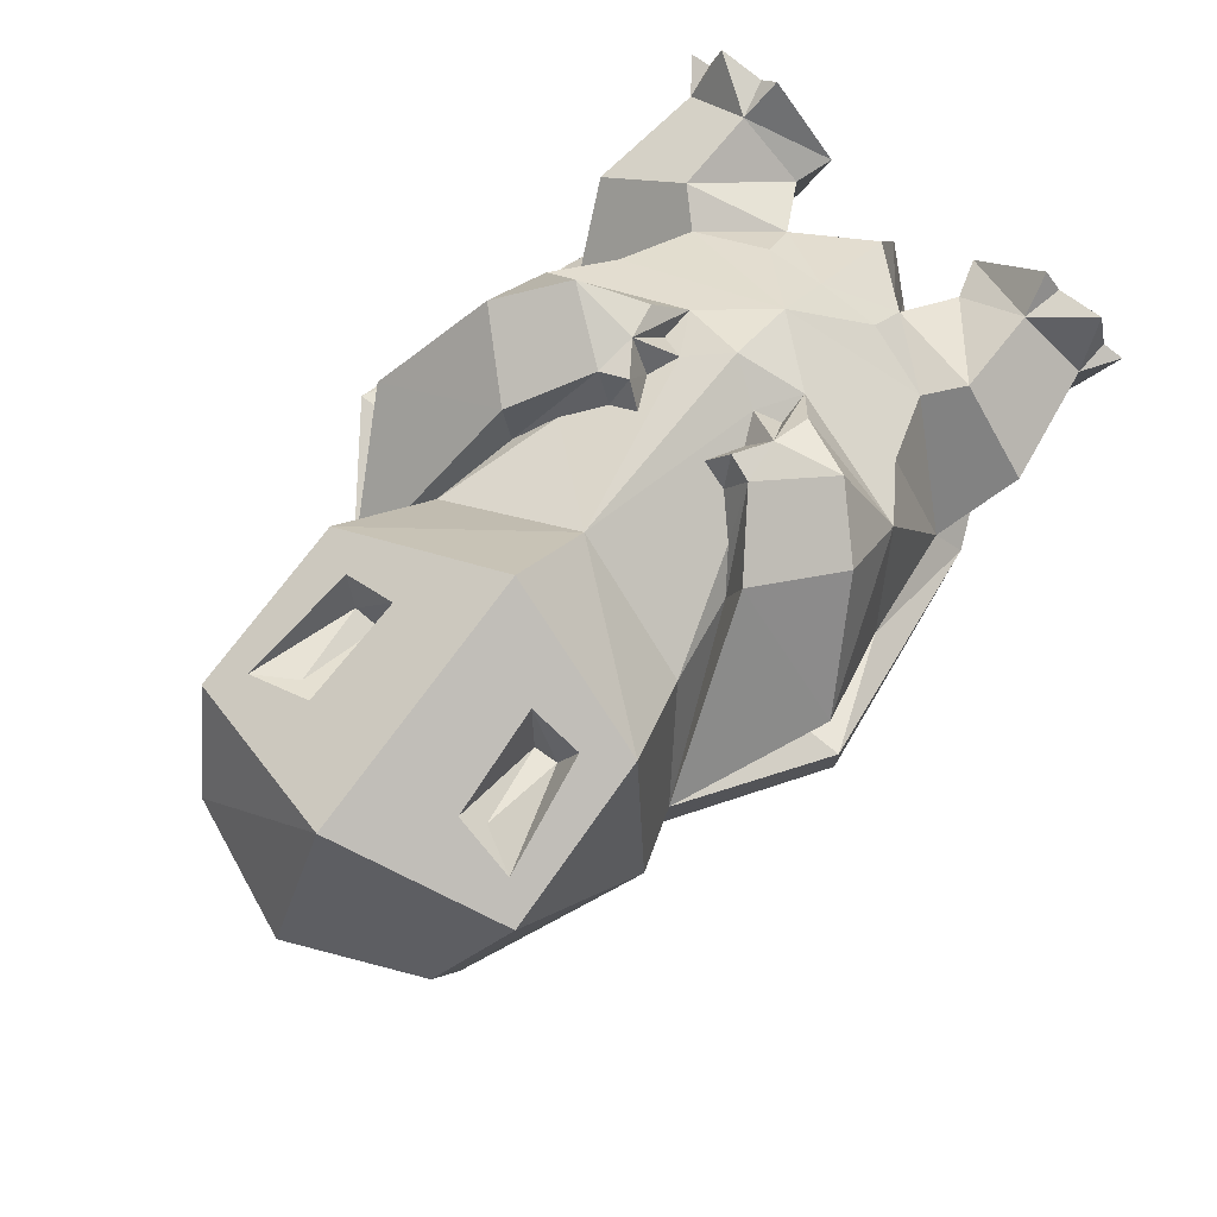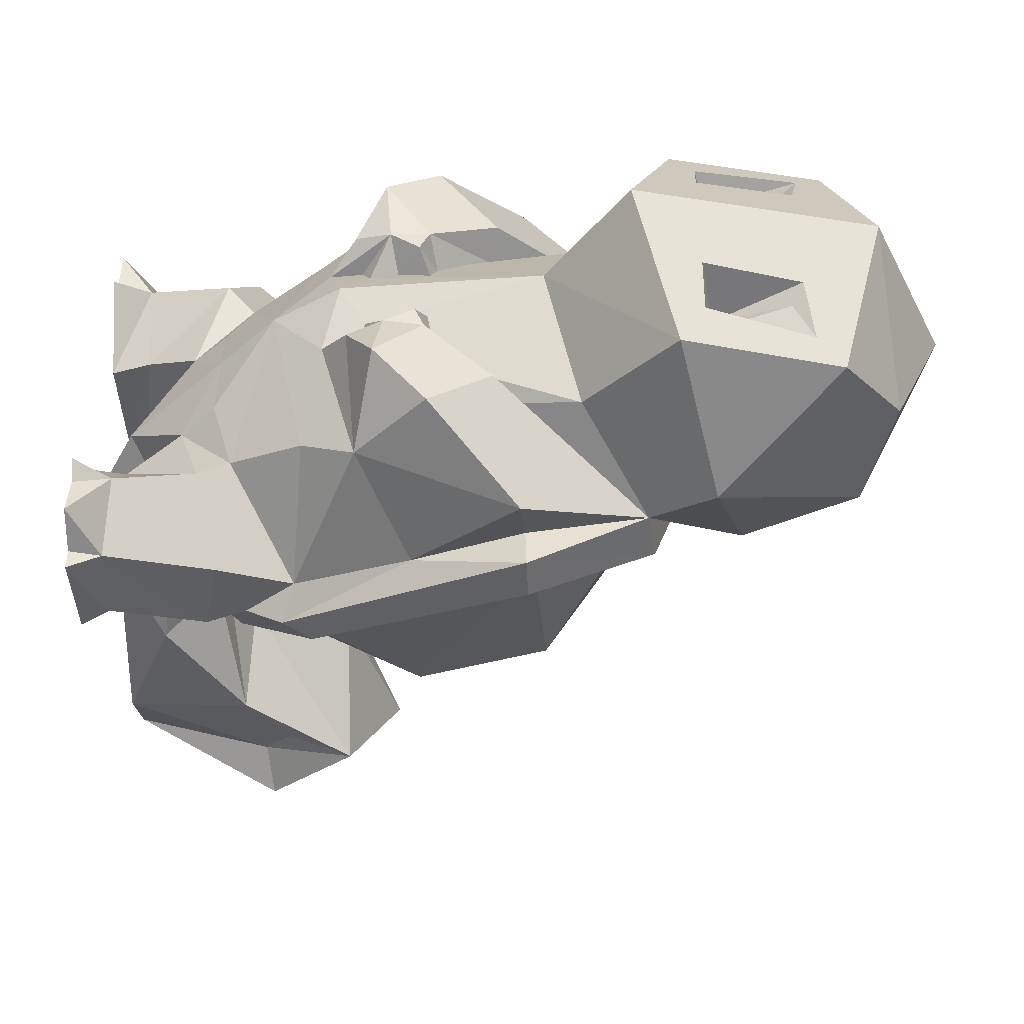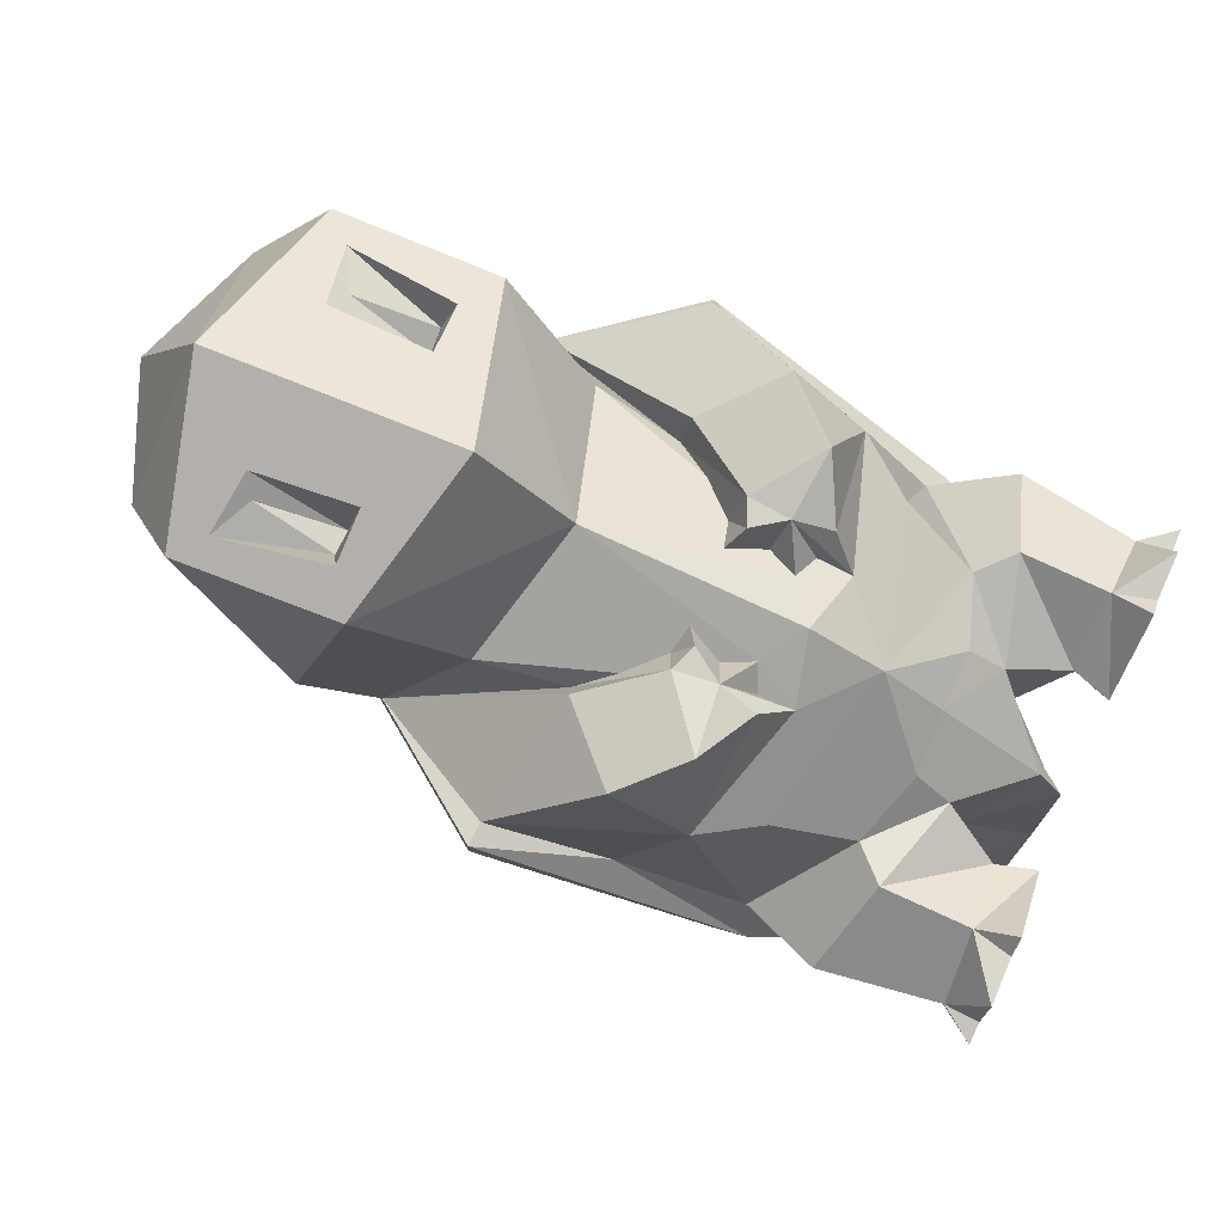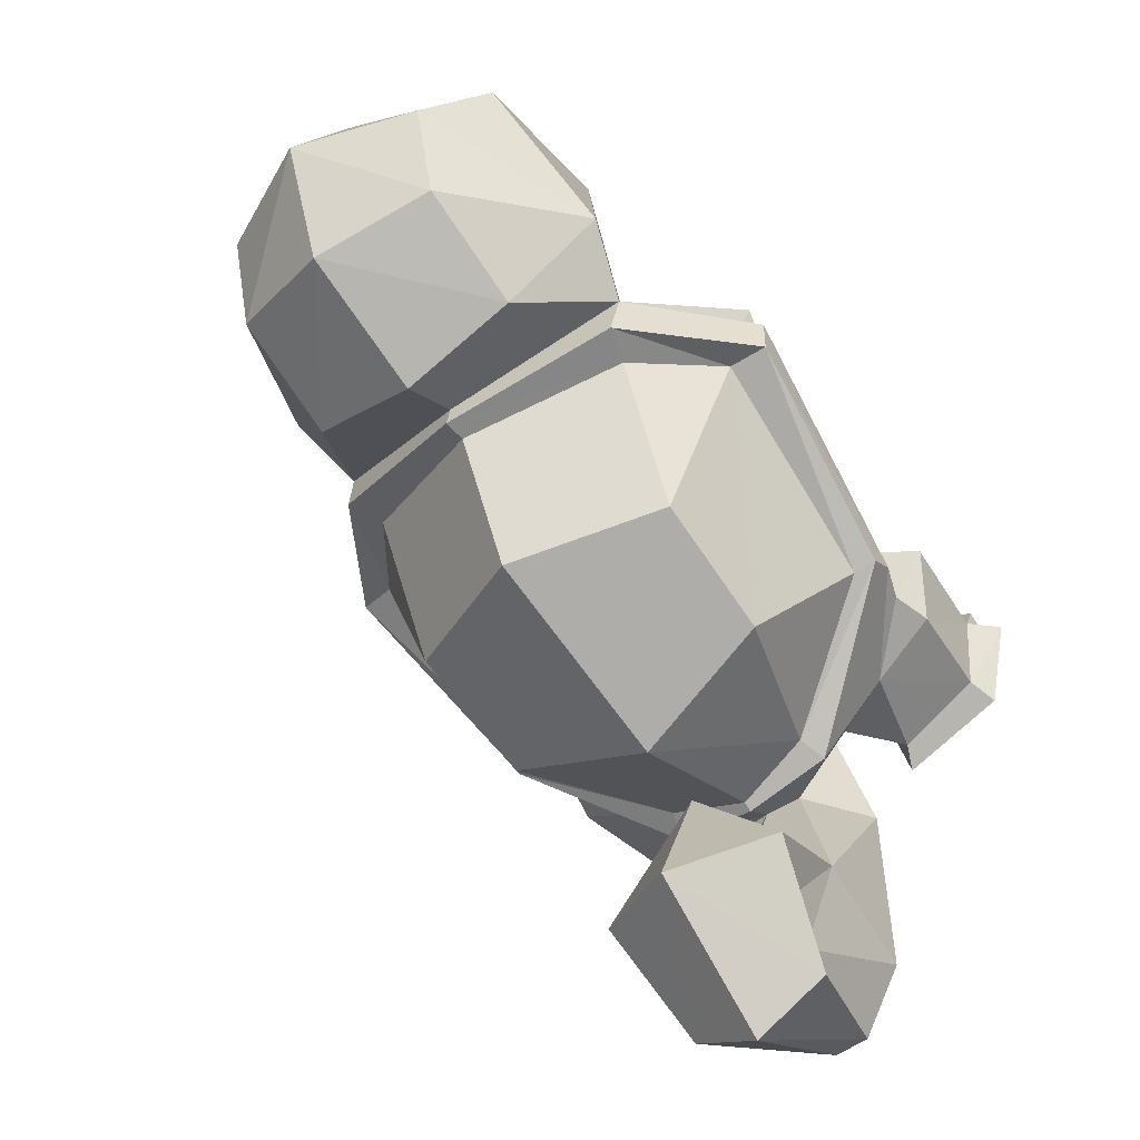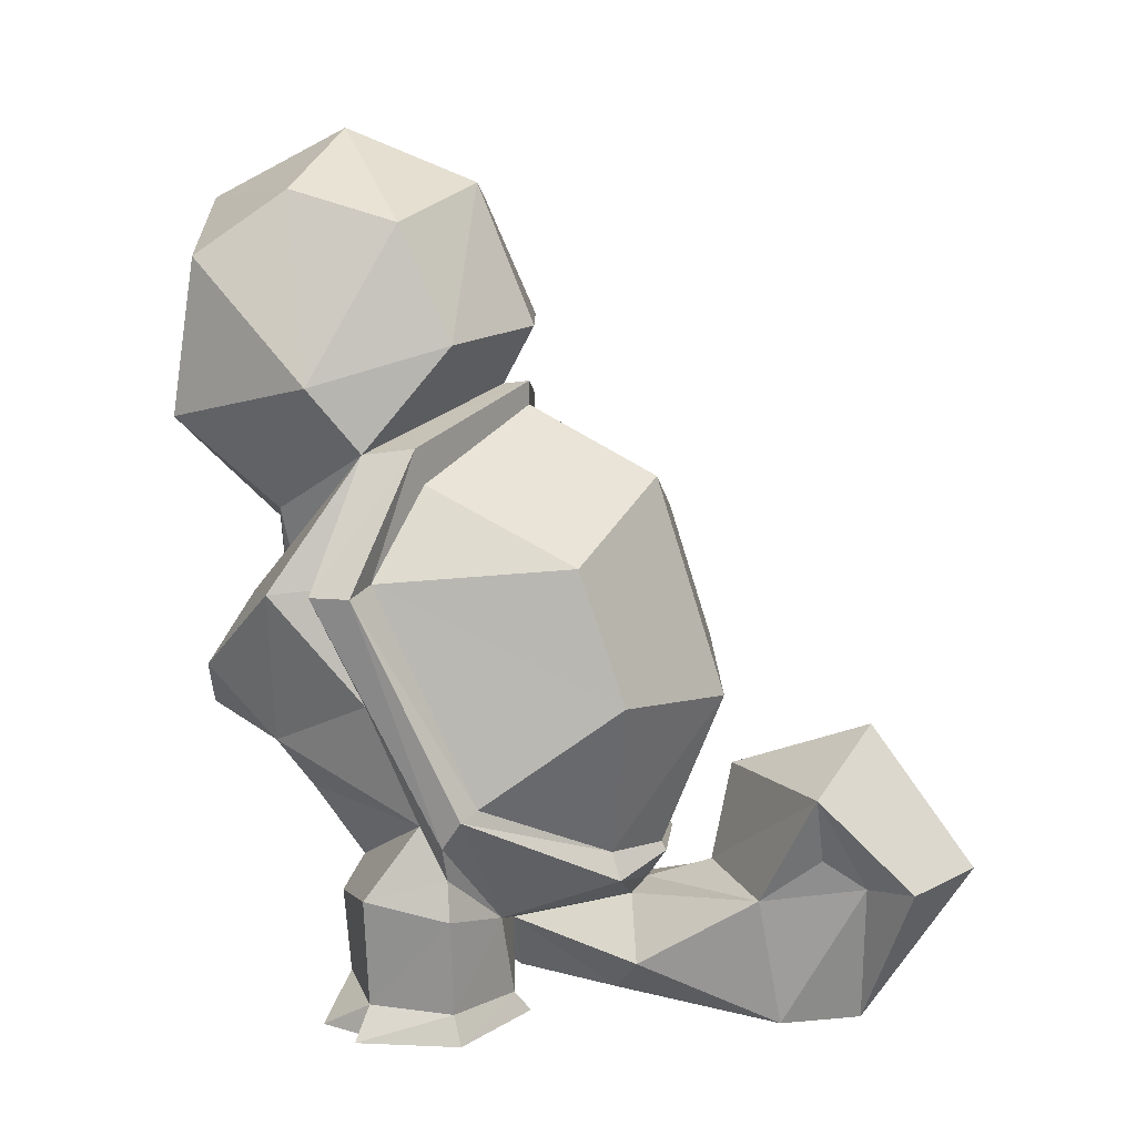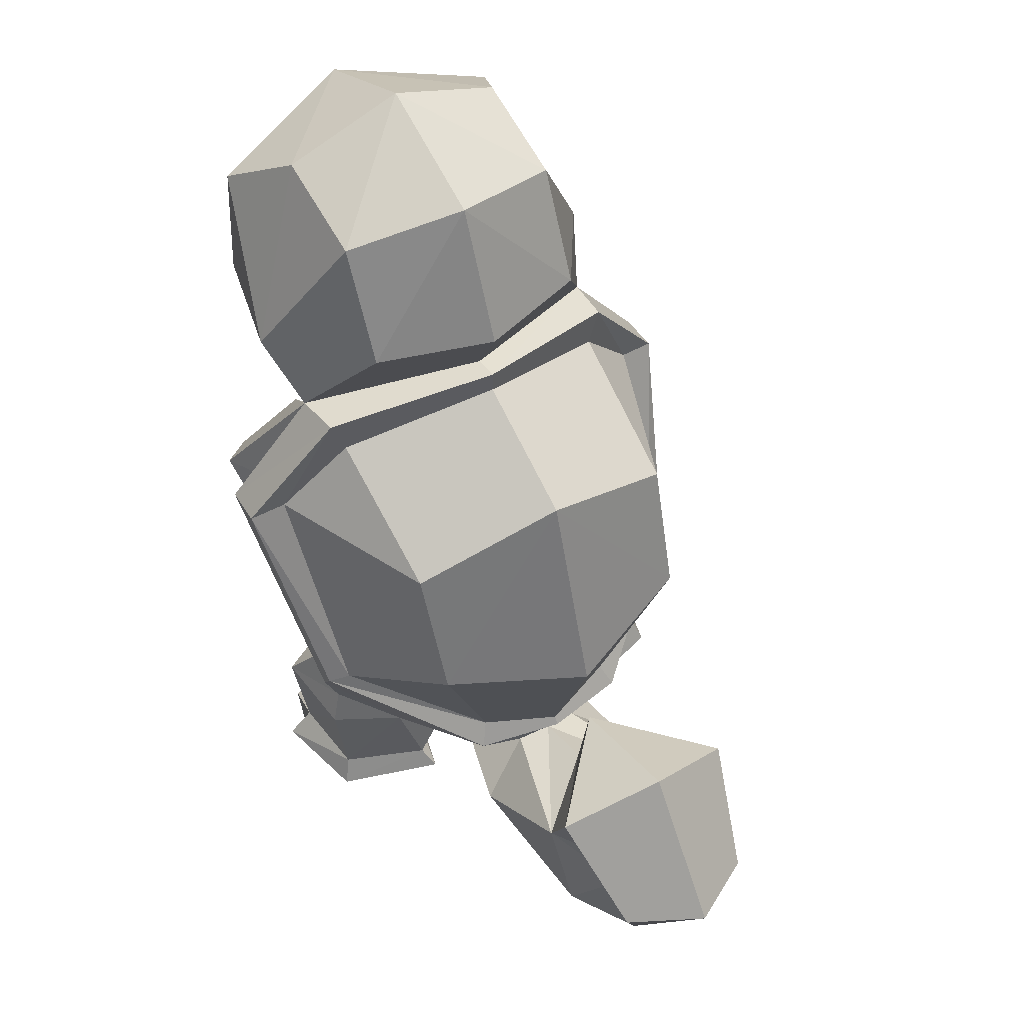
<metadata>
{"format":"obj","ext":"obj","renderer":"f3d","projection":"perspective","resolution":1024,"background":"white","views":[{"elev":74.4,"azim":-142.0,"up":"+Z"},{"elev":41.7,"azim":90.8,"up":"+Z"},{"elev":79.4,"azim":-66.3,"up":"+Z"},{"elev":-51.8,"azim":-141.1,"up":"+Z"},{"elev":13.6,"azim":108.9,"up":"+Y"},{"elev":50.9,"azim":149.4,"up":"+Y"}]}
</metadata>
<code>
o squirtle_starter_1gen_flowalistik
v -0.5845 -0 0.1427
v -0.5373 -0 0.1482
v -0.3834 -0 0.01941
v -0.5295 -0 -0.08986
v -0.5107 -0 0.2519
v -0.4079 -0 0.242
v -0.3703 -0 0.2798
v -0.2156 -0 0.1133
v -0.2845 -0 -0.167
v -0.5082 0.06524 -0.06533
v -0.5307 0.07234 0.1287
v -0.3085 0.05049 -0.1355
v -0.387 0.08622 0.2348
v -0.2416 0.08756 0.1217
v -0.5377 0.2938 -0.06933
v -0.5682 0.3309 0.1236
v -0.3867 0.2803 0.2518
v -0.1754 0.215 0.1872
v -0.3694 0.2524 -0.1282
v -0.1669 0.174 -0.08291
v -0.03315 0.06442 0.06588
v -0.4966 0.4954 0.01583
v -0.3193 0.3473 0.2258
v -0.5134 0.3821 -0.0555
v -0.165 0.2964 0.2637
v -0.5494 0.4675 -0.05803
v -0.5551 0.5348 -0.1043
v -0.6285 1.033 0.114
v -0.6274 1.029 0.2097
v -0.2381 0.3216 -0.367
v -0.1156 0.2484 -0.3551
v -0.03315 0.2626 -0.3671
v -0.03315 0.3319 -0.4135
v -0.4176 1.325 0.04657
v -0.4282 1.305 0.1672
v -0.03315 1.42 -0.07841
v -0.03315 1.41 -0.01574
v -0.3857 1.24 0.03843
v -0.03315 1.365 -0.07724
v -0.5402 1.047 0.1022
v -0.5066 0.551 -0.1255
v -0.2145 0.3803 -0.3384
v -0.03315 0.3524 -0.4015
v -0.03315 0.7203 -0.5471
v -0.3671 0.7686 -0.4181
v -0.03315 1.219 -0.3826
v -0.3768 1.076 -0.3126
v -0.2164 0.3048 -0.6845
v -0.03315 0.3246 -0.5226
v -0.2638 0.571 -0.8231
v -0.03315 0.5627 -0.568
v -0.03315 0.6869 -0.8884
v -0.2027 0.3546 -1.033
v -0.03315 0.3736 -1.131
v -0.07538 -0 -0.8928
v -0.1726 -0 -0.729
v -0.03315 -0 -0.6774
v -0.08981 -0 -0.3082
v -0.03315 -0 -0.05277
v -0.1502 0.3369 -0.9147
v -0.1943 0.4084 -0.8223
v -0.243 0.1282 -0.4076
v -0.03315 1.546 -0.09003
v -0.3036 1.534 0.002861
v -0.03315 1.864 0.04483
v -0.3036 1.798 0.1266
v -0.03315 1.978 0.3648
v -0.3061 1.863 0.3858
v -0.03315 1.81 0.6967
v -0.3945 1.718 0.5777
v -0.5312 0.768 0.1249
v -0.5224 1.025 0.203
v -0.2665 1.436 0.5797
v -0.3325 1.655 0.6113
v -0.2443 1.606 0.6306
v -0.2135 1.435 0.5611
v -0.3847 1.356 0.6415
v -0.4804 1.453 0.2758
v -0.03315 1.253 0.7894
v -0.03315 1.061 0.5537
v -0.3216 1.149 0.416
v -0.5851 1.015 0.3305
v -0.3183 0.9507 0.4869
v -0.4643 0.8099 0.5372
v -0.2096 0.7946 0.5432
v -0.3474 0.6876 0.5814
v -0.4557 0.6463 0.3764
v -0.2908 0.9598 0.3869
v -0.2375 0.8844 0.4367
v -0.1698 0.8119 0.4652
v -0.153 0.7716 0.5454
v -0.1123 0.7977 0.4932
v -0.1496 0.7206 0.4682
v -0.1997 0.7028 0.5477
v -0.1208 0.6564 0.4777
v -0.1739 0.6338 0.4491
v -0.1717 0.558 0.4429
v -0.2189 0.6194 0.5205
v -0.3727 0.5191 0.3252
v -0.03315 0.4346 0.4192
v -0.03315 0.3023 0.2917
v -0.03315 0.5939 0.5125
v -0.2986 1.412 0.6643
v -0.1895 1.408 0.7055
v -0.2022 1.631 0.6636
v -0.03315 -0 -0.8928
v 0.5182 -0 0.1427
v 0.4632 -0 -0.08986
v 0.3171 -0 0.01941
v 0.471 -0 0.1482
v 0.4444 -0 0.2519
v 0.3416 -0 0.242
v 0.1493 -0 0.1133
v 0.304 -0 0.2798
v 0.2182 -0 -0.167
v 0.4644 0.07234 0.1287
v 0.4419 0.06524 -0.06533
v 0.2422 0.05049 -0.1355
v 0.3207 0.08622 0.2348
v 0.1753 0.08756 0.1217
v 0.5019 0.3309 0.1236
v 0.4714 0.2938 -0.06933
v 0.3204 0.2803 0.2518
v 0.1091 0.215 0.1872
v 0.3031 0.2524 -0.1282
v 0.1006 0.174 -0.08291
v 0.253 0.3473 0.2258
v 0.4303 0.4954 0.01583
v 0.4471 0.3821 -0.0555
v 0.09868 0.2964 0.2637
v 0.4831 0.4675 -0.05803
v 0.5611 1.029 0.2097
v 0.5622 1.033 0.114
v 0.4888 0.5348 -0.1043
v 0.1718 0.3216 -0.367
v 0.04929 0.2484 -0.3551
v 0.3619 1.305 0.1672
v 0.3513 1.325 0.04657
v 0.3194 1.24 0.03843
v 0.4739 1.047 0.1022
v 0.4403 0.551 -0.1255
v 0.1482 0.3803 -0.3384
v 0.3008 0.7686 -0.4181
v 0.3105 1.076 -0.3126
v 0.1501 0.3048 -0.6845
v 0.1975 0.571 -0.8231
v 0.1364 0.3546 -1.033
v 0.009084 -0 -0.8928
v 0.1063 -0 -0.729
v 0.02351 -0 -0.3082
v 0.08386 0.3369 -0.9147
v 0.128 0.4084 -0.8223
v 0.1767 0.1282 -0.4076
v 0.2373 1.534 0.002861
v 0.2373 1.798 0.1266
v 0.2398 1.863 0.3858
v 0.3282 1.718 0.5777
v 0.4649 0.768 0.1249
v 0.4561 1.025 0.203
v 0.2002 1.436 0.5797
v 0.1472 1.435 0.5611
v 0.178 1.606 0.6306
v 0.2662 1.655 0.6113
v 0.4141 1.453 0.2758
v 0.3184 1.356 0.6415
v 0.2553 1.149 0.416
v 0.5188 1.015 0.3305
v 0.398 0.8099 0.5372
v 0.252 0.9507 0.4869
v 0.2811 0.6876 0.5814
v 0.1433 0.7946 0.5432
v 0.3894 0.6463 0.3764
v 0.2245 0.9598 0.3869
v 0.1035 0.8119 0.4652
v 0.1712 0.8844 0.4367
v 0.08665 0.7716 0.5454
v 0.04597 0.7977 0.4932
v 0.1334 0.7028 0.5477
v 0.08333 0.7206 0.4682
v 0.0545 0.6564 0.4777
v 0.1076 0.6338 0.4491
v 0.1526 0.6194 0.5205
v 0.1054 0.558 0.4429
v 0.3064 0.5191 0.3252
v 0.1232 1.408 0.7055
v 0.2323 1.412 0.6643
v 0.1359 1.631 0.6636
f 1 2 3
f 3 4 1
f 2 5 3
f 5 6 3
f 6 7 8
f 8 3 6
f 3 8 9
f 4 3 9
f 1 4 10
f 10 11 1
f 4 9 12
f 12 10 4
f 2 1 11
f 5 2 11
f 7 6 13
f 8 7 13
f 13 14 8
f 9 8 14
f 14 12 9
f 11 10 15
f 15 16 11
f 13 11 16
f 16 17 13
f 14 13 17
f 17 18 14
f 10 19 15
f 12 14 18
f 18 20 12
f 20 18 21
f 17 16 22
f 22 23 17
f 16 15 24
f 24 22 16
f 15 19 24
f 18 17 23
f 23 25 18
f 22 24 26
f 26 27 28
f 28 29 26
f 27 26 19
f 19 30 27
f 19 31 30
f 30 31 32
f 32 33 30
f 29 28 34
f 34 35 29
f 35 34 36
f 36 37 35
f 36 34 38
f 38 39 36
f 34 28 40
f 40 38 34
f 28 27 41
f 41 40 28
f 27 30 42
f 42 41 27
f 30 33 43
f 43 42 30
f 42 43 44
f 44 45 42
f 45 44 46
f 46 47 45
f 47 46 39
f 39 38 47
f 40 41 45
f 45 47 40
f 38 40 47
f 41 42 45
f 32 31 48
f 48 49 32
f 49 48 50
f 50 51 49
f 51 50 52
f 52 50 53
f 53 54 52
f 54 53 55
f 55 56 57
f 57 56 58
f 58 59 57
f 59 58 20
f 20 21 59
f 56 55 60
f 60 48 56
f 48 60 61
f 50 48 61
f 50 61 60
f 53 50 60
f 55 53 60
f 48 31 62
f 56 48 62
f 58 56 62
f 62 20 58
f 20 62 31
f 31 19 20
f 26 24 19
f 35 37 63
f 63 64 35
f 64 63 65
f 65 66 64
f 66 65 67
f 67 68 66
f 68 67 69
f 69 70 68
f 26 29 71
f 71 22 26
f 29 35 72
f 72 71 29
f 73 74 75
f 75 76 73
f 70 77 78
f 78 68 70
f 64 66 78
f 66 68 78
f 77 79 80
f 80 81 77
f 77 81 35
f 82 35 83
f 83 84 82
f 84 83 85
f 85 86 84
f 82 84 87
f 87 71 82
f 72 35 82
f 82 71 72
f 83 35 88
f 84 86 87
f 85 83 88
f 85 88 89
f 85 89 90
f 22 71 87
f 91 85 90
f 90 92 91
f 91 92 93
f 93 94 91
f 93 95 94
f 95 96 94
f 94 96 97
f 97 98 94
f 98 97 87
f 87 86 98
f 86 85 94
f 98 86 94
f 91 94 85
f 81 89 88
f 88 35 81
f 22 87 99
f 99 23 22
f 97 100 99
f 99 87 97
f 25 100 101
f 25 101 18
f 90 80 92
f 92 80 95
f 95 93 92
f 97 96 95
f 95 102 97
f 95 80 102
f 100 25 23
f 23 99 100
f 100 97 102
f 77 103 104
f 104 79 77
f 70 69 105
f 105 74 70
f 74 103 77
f 77 70 74
f 69 79 104
f 104 105 69
f 104 103 73
f 73 76 104
f 103 74 73
f 74 105 75
f 105 104 76
f 76 75 105
f 80 90 89
f 89 81 80
f 55 57 106
f 55 106 54
f 18 101 21
f 78 77 35
f 64 78 35
f 19 10 12
f 20 19 12
f 6 5 13
f 11 13 5
f 107 108 109
f 109 110 107
f 110 109 111
f 111 109 112
f 112 109 113
f 113 114 112
f 109 115 113
f 108 115 109
f 107 116 117
f 117 108 107
f 108 117 118
f 118 115 108
f 110 116 107
f 111 116 110
f 114 119 112
f 113 120 119
f 119 114 113
f 115 118 120
f 120 113 115
f 116 121 122
f 122 117 116
f 119 123 121
f 121 116 119
f 120 124 123
f 123 119 120
f 117 122 125
f 118 126 124
f 124 120 118
f 126 21 124
f 123 127 128
f 128 121 123
f 121 128 129
f 129 122 121
f 122 129 125
f 124 130 127
f 127 123 124
f 128 131 129
f 131 132 133
f 133 134 131
f 134 135 125
f 125 131 134
f 125 135 136
f 135 33 32
f 32 136 135
f 132 137 138
f 138 133 132
f 137 37 36
f 36 138 137
f 36 39 139
f 139 138 36
f 138 139 140
f 140 133 138
f 133 140 141
f 141 134 133
f 134 141 142
f 142 135 134
f 135 142 43
f 43 33 135
f 142 143 44
f 44 43 142
f 143 144 46
f 46 44 143
f 144 139 39
f 39 46 144
f 140 144 143
f 143 141 140
f 139 144 140
f 141 143 142
f 32 49 145
f 145 136 32
f 49 51 146
f 146 145 49
f 51 52 146
f 52 54 147
f 147 146 52
f 54 148 147
f 148 57 149
f 57 59 150
f 150 149 57
f 59 21 126
f 126 150 59
f 149 145 151
f 151 148 149
f 145 152 151
f 146 152 145
f 146 151 152
f 147 151 146
f 148 151 147
f 145 153 136
f 149 153 145
f 150 126 153
f 153 149 150
f 126 125 136
f 136 153 126
f 131 125 129
f 137 154 63
f 63 37 137
f 154 155 65
f 65 63 154
f 155 156 67
f 67 65 155
f 156 157 69
f 69 67 156
f 131 128 158
f 158 132 131
f 132 158 159
f 159 137 132
f 160 161 162
f 162 163 160
f 157 156 164
f 164 165 157
f 154 164 155
f 155 164 156
f 165 166 80
f 80 79 165
f 165 137 166
f 167 168 169
f 169 137 167
f 168 170 171
f 171 169 168
f 167 158 172
f 172 168 167
f 159 158 167
f 167 137 159
f 169 173 137
f 168 172 170
f 171 174 175
f 171 175 173
f 171 173 169
f 128 172 158
f 176 177 174
f 174 171 176
f 176 178 179
f 179 177 176
f 179 178 180
f 180 178 181
f 178 182 183
f 183 181 178
f 182 170 172
f 172 183 182
f 170 178 171
f 182 178 170
f 176 171 178
f 166 137 173
f 173 175 166
f 128 127 184
f 184 172 128
f 183 172 184
f 184 100 183
f 130 101 100
f 130 124 101
f 174 177 80
f 177 179 180
f 180 80 177
f 183 102 180
f 180 181 183
f 180 102 80
f 100 184 127
f 127 130 100
f 100 102 183
f 165 79 185
f 185 186 165
f 157 163 187
f 187 69 157
f 163 157 165
f 165 186 163
f 69 187 185
f 185 79 69
f 185 161 160
f 160 186 185
f 186 160 163
f 163 162 187
f 187 162 161
f 161 185 187
f 80 166 175
f 175 174 80
f 148 106 57
f 148 54 106
f 124 21 101
f 164 137 165
f 154 137 164
f 125 118 117
f 126 118 125
f 112 119 111
f 116 111 119

</code>
